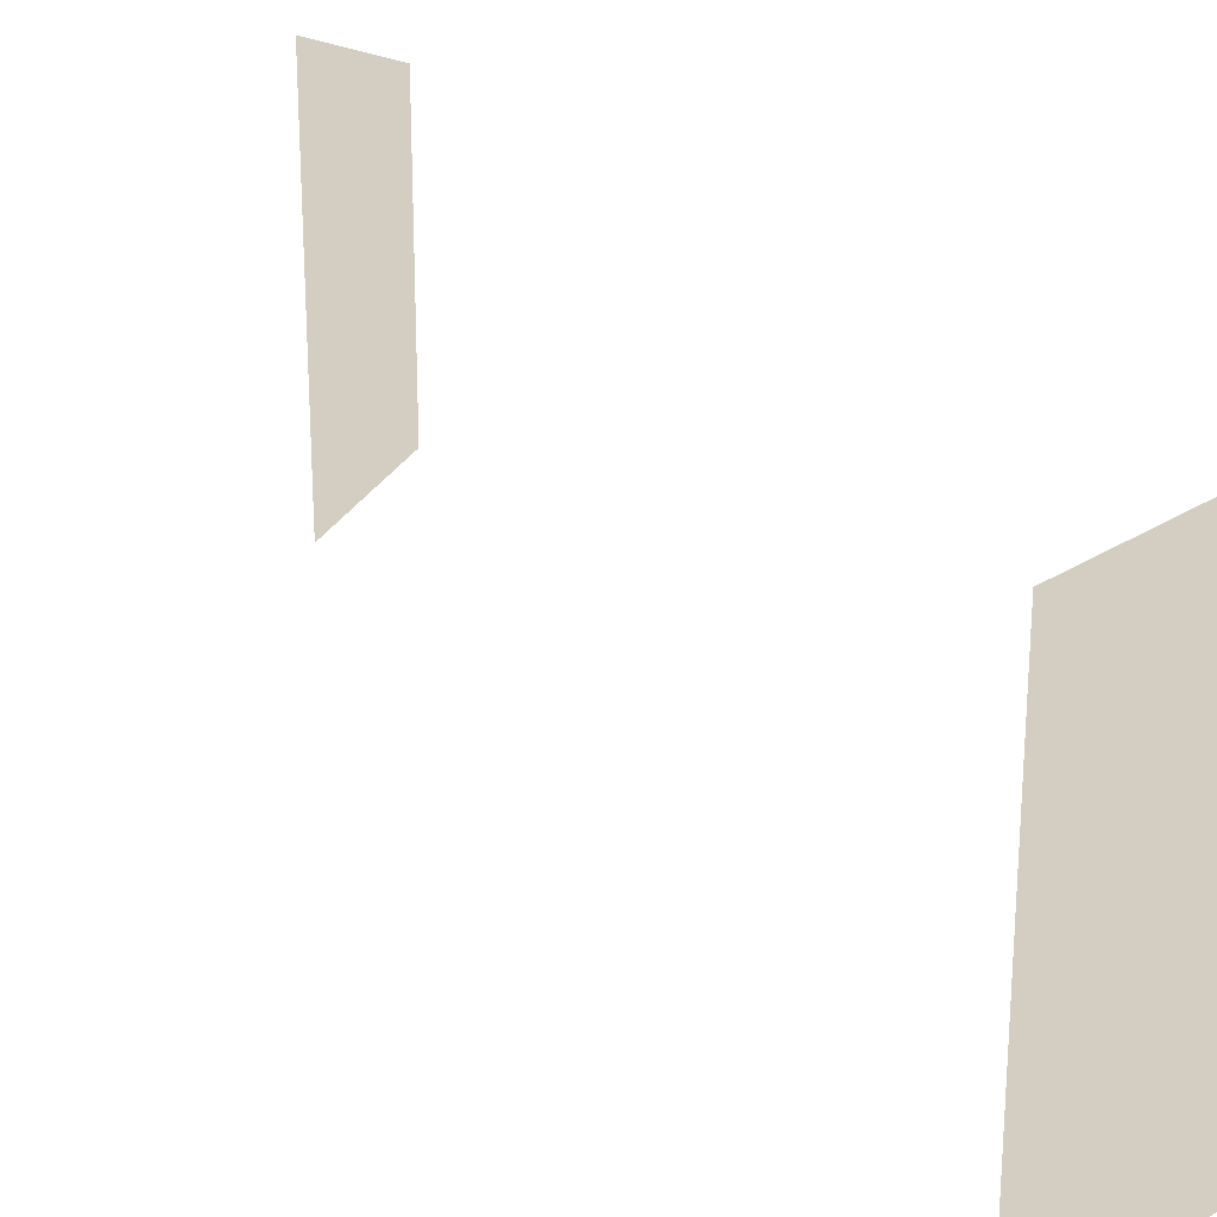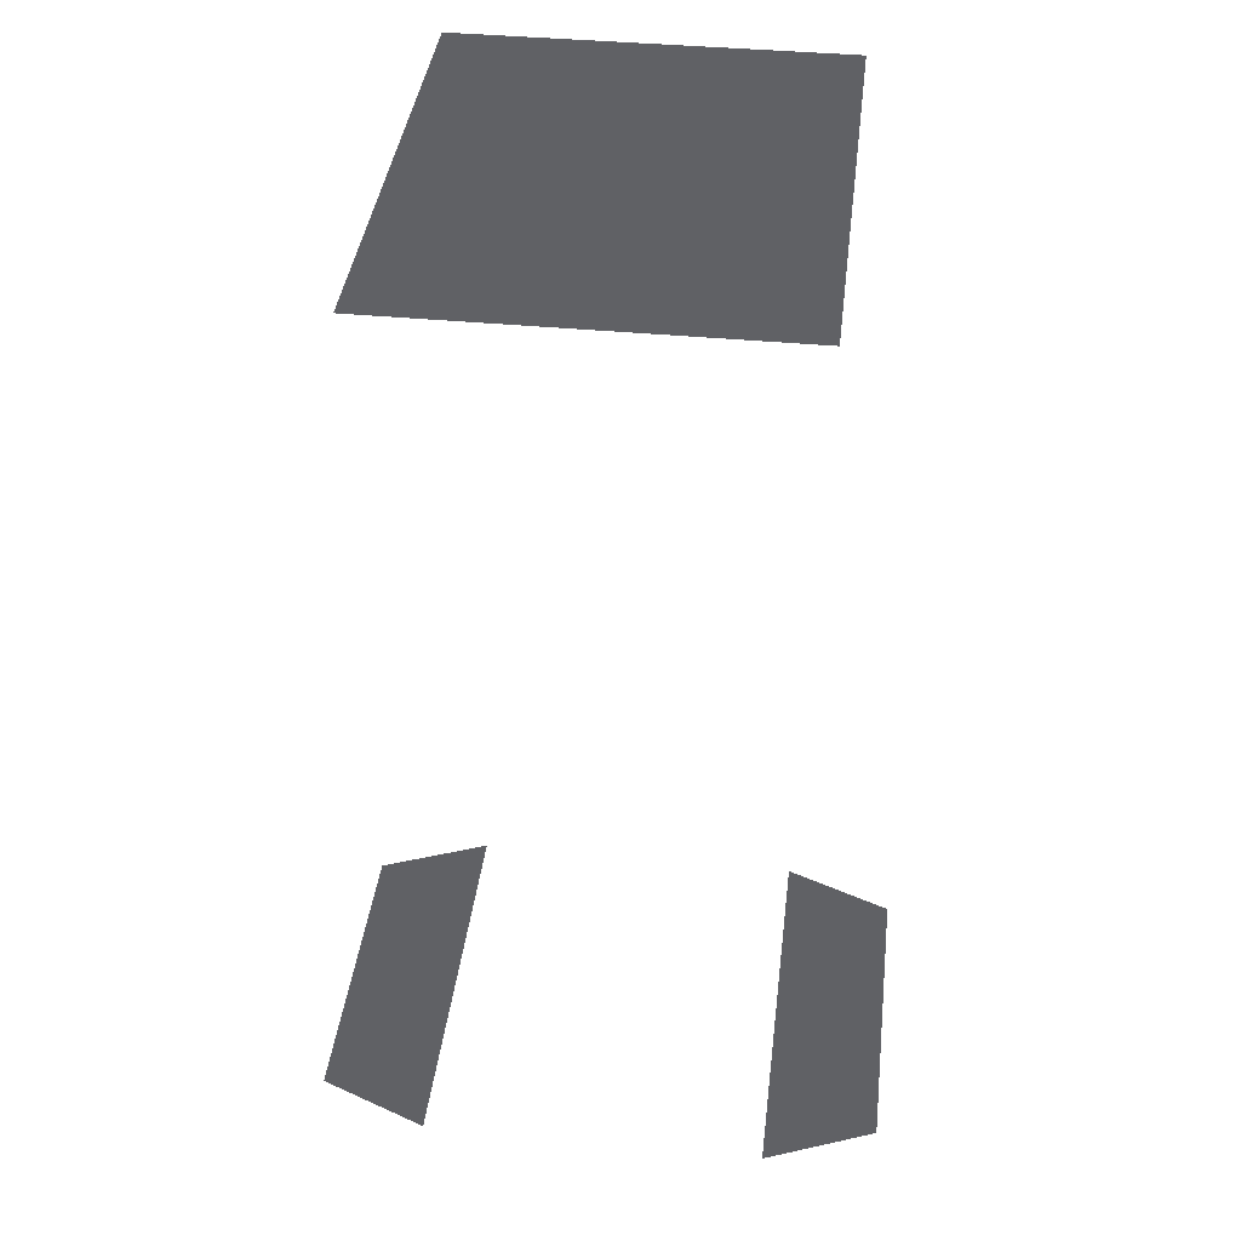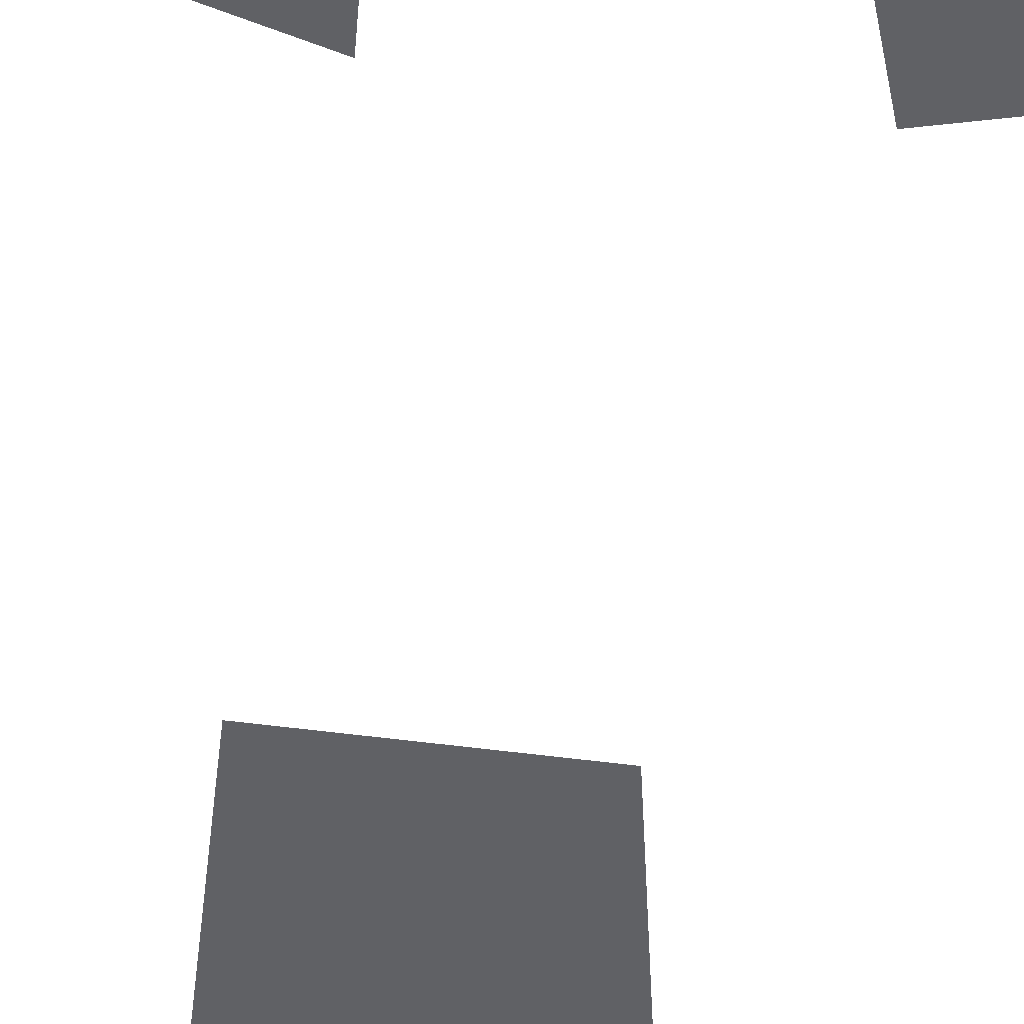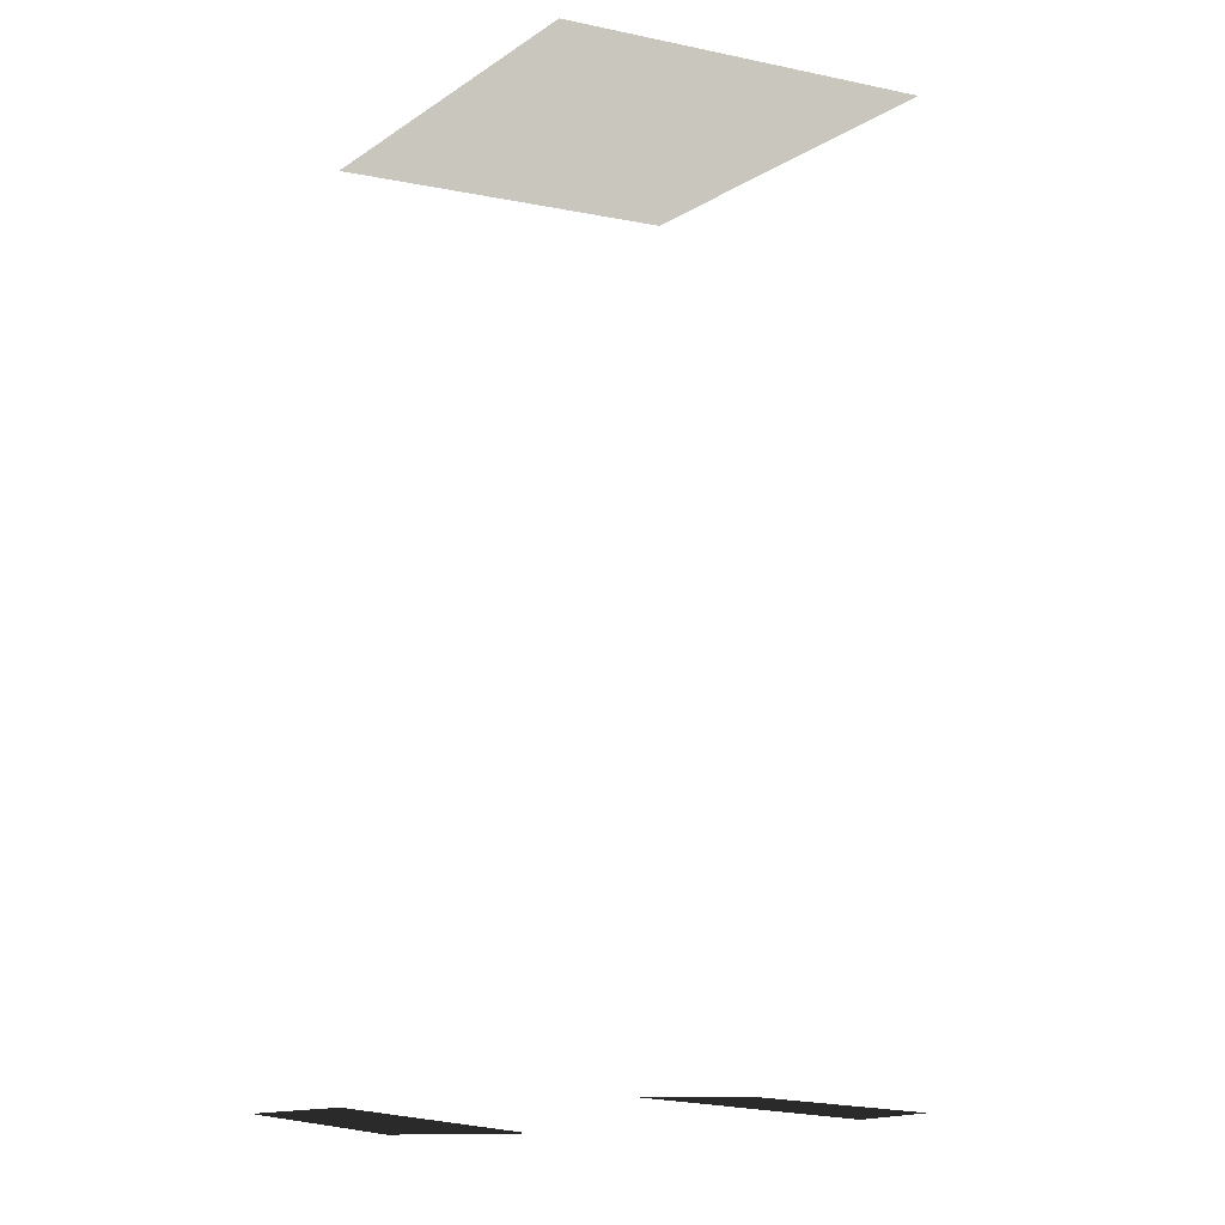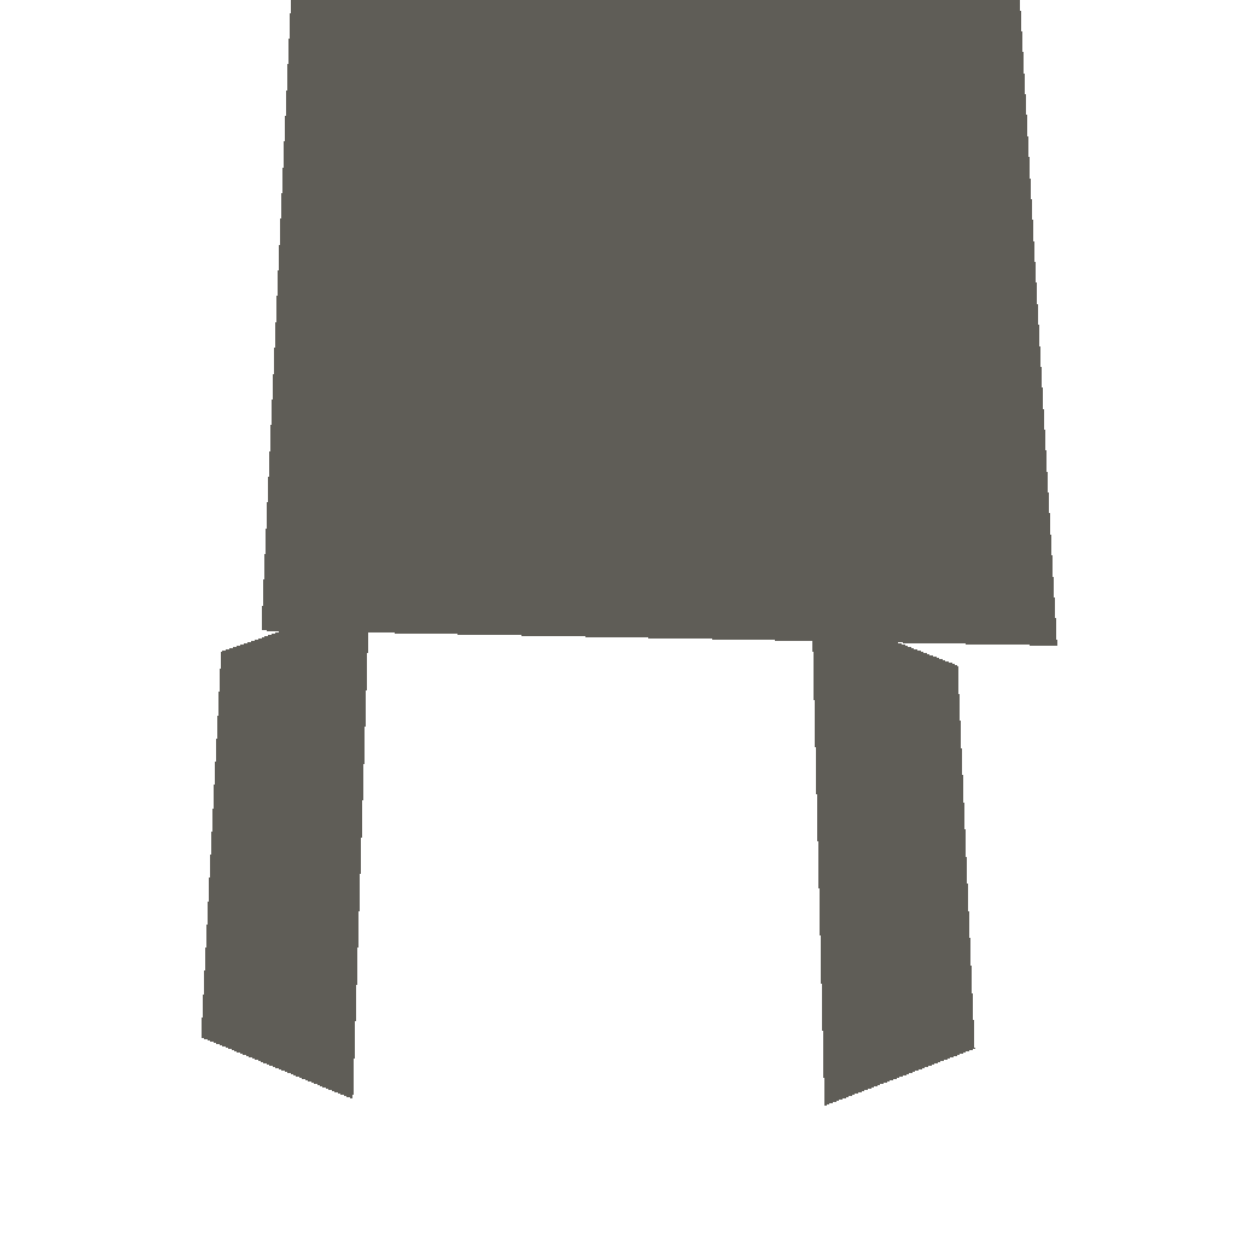
<metadata>
{"format":"obj","ext":"obj","renderer":"f3d","projection":"perspective","resolution":1024,"background":"white","views":[{"elev":25.2,"azim":-46.2,"up":"+Y"},{"elev":39.6,"azim":-173.2,"up":"+Z"},{"elev":-50.0,"azim":171.3,"up":"+Y"},{"elev":-8.0,"azim":-29.8,"up":"+Z"},{"elev":-26.1,"azim":-2.5,"up":"+Y"}]}
</metadata>
<code>
v -10.73 -10.73 -10.01
v -17.73 -7.873 -10.01
v -17.73 11.63 -10.01
v -10.73 14.49 -10.01
v 12.12 -16.16 49.81
v -12.12 -16.16 49.81
v -12.12 13.76 49.81
v 12.12 13.76 49.81
v -3.768 -1.575 49.65
v 3.768 -1.575 49.65
v 3.768 3.597 49.65
v 3.768 5.183 49.65
v 3.768 7.728 49.65
v -3.768 7.728 49.65
v 3.768 3.597 49.65
v 3.607 3.597 49.65
v 3.607 5.183 49.65
v 3.768 5.183 49.65
v 10.73 14.49 -10.01
v 17.73 11.63 -10.01
v 17.73 -7.873 -10.01
v 10.73 -10.73 -10.01
g Building_t_1.003_37530_45
f 1 3 2
f 1 4 3
f 5 7 6
f 5 8 7
f 9 11 10
f 11 9 12
f 12 9 13
f 13 9 14
f 15 17 16
f 15 18 17
f 19 21 20
f 19 22 21

</code>
